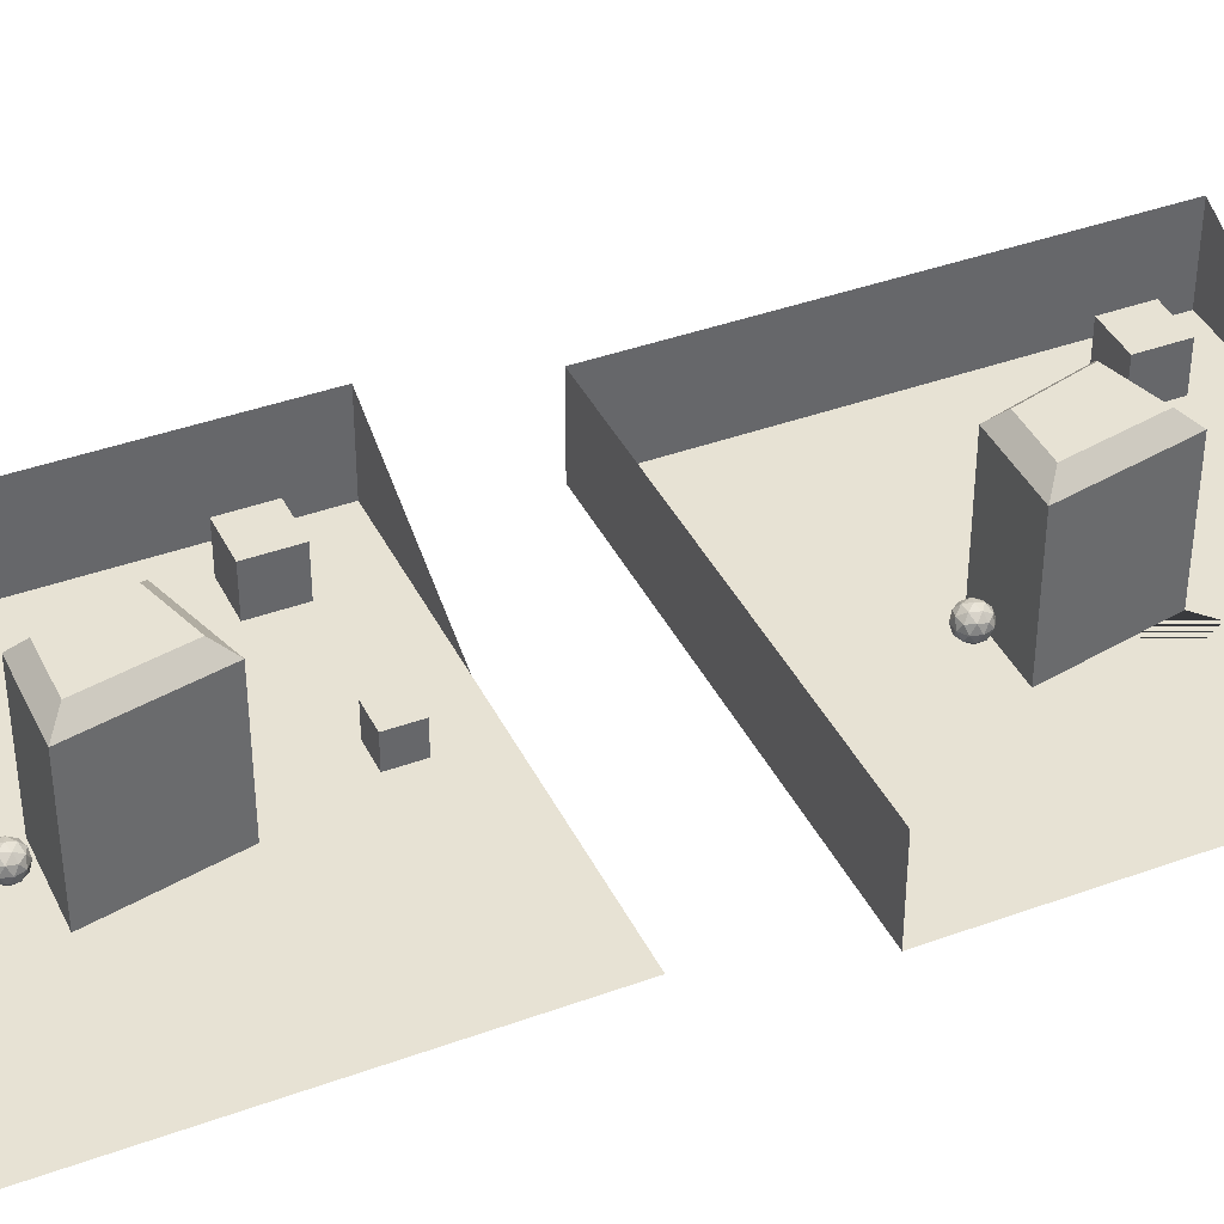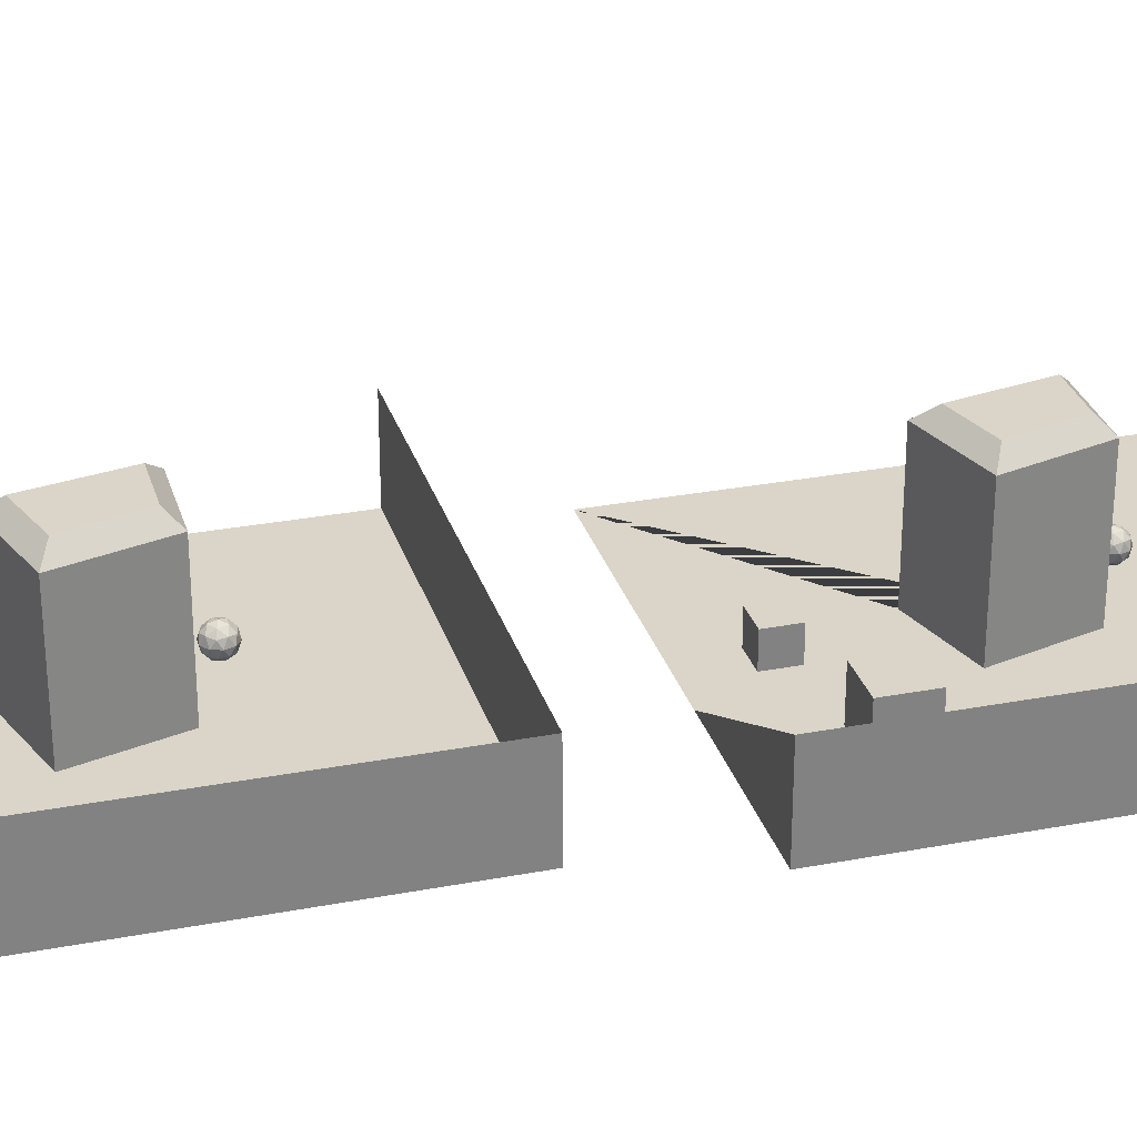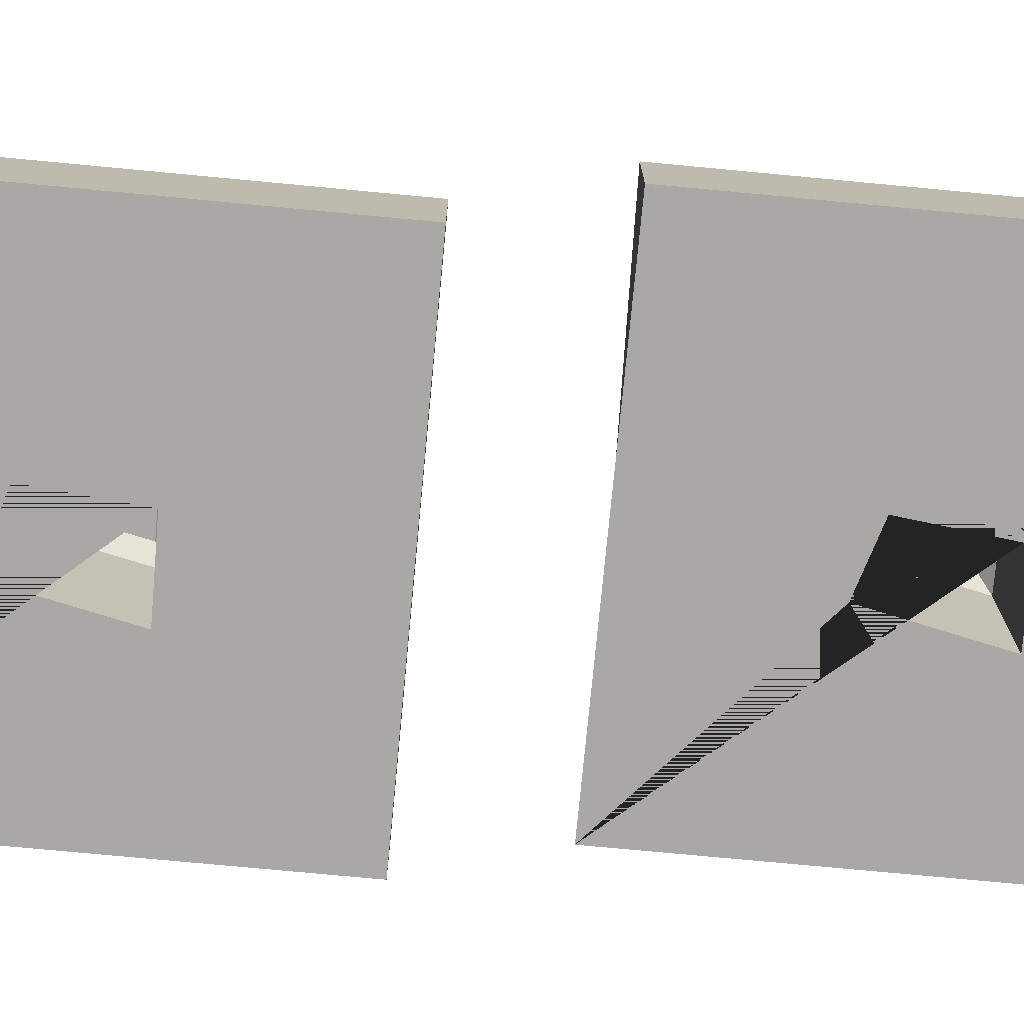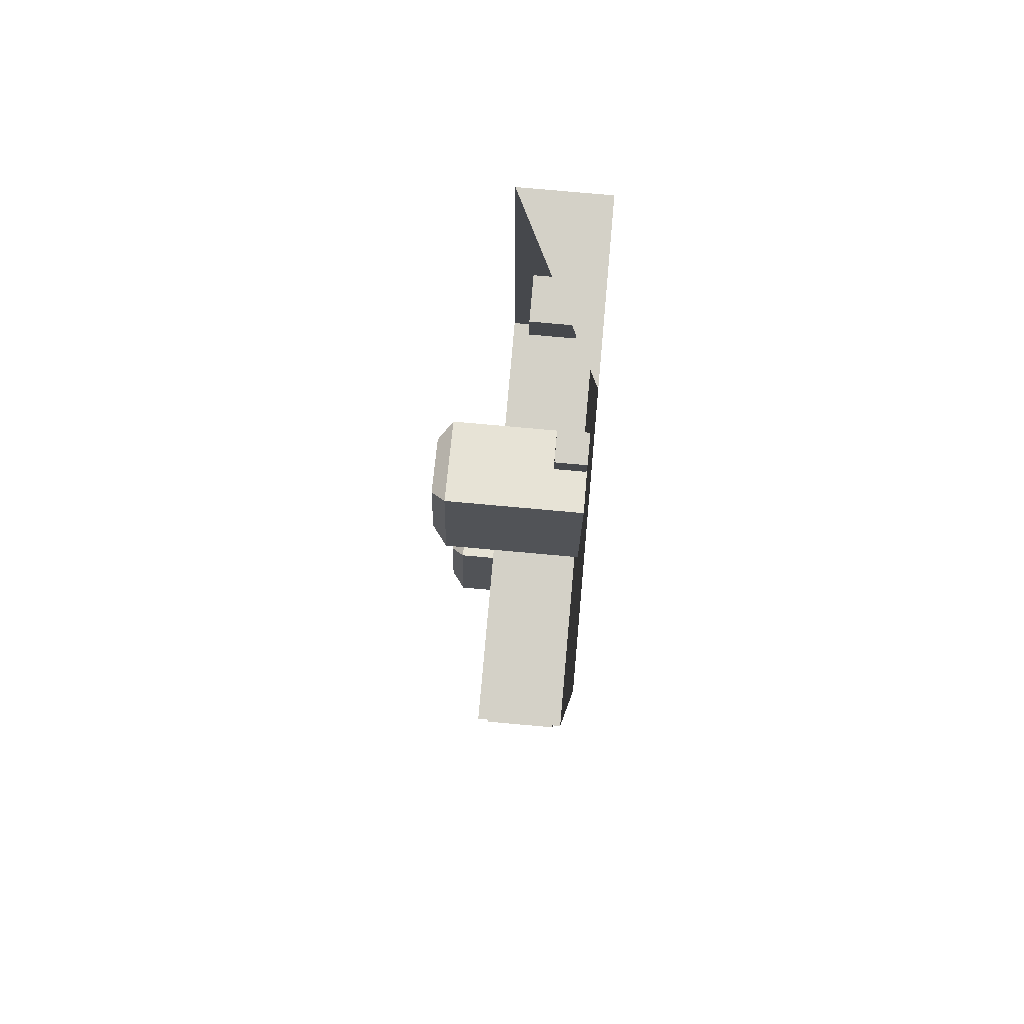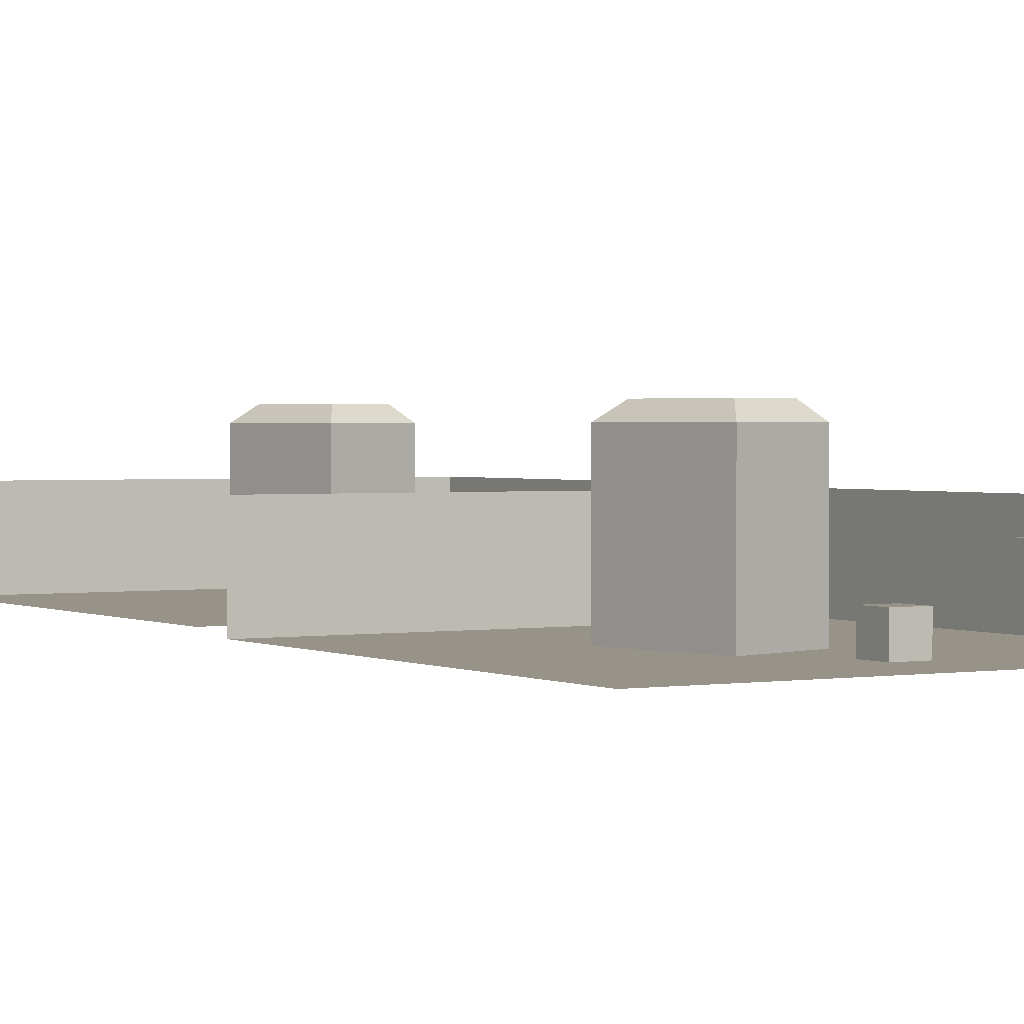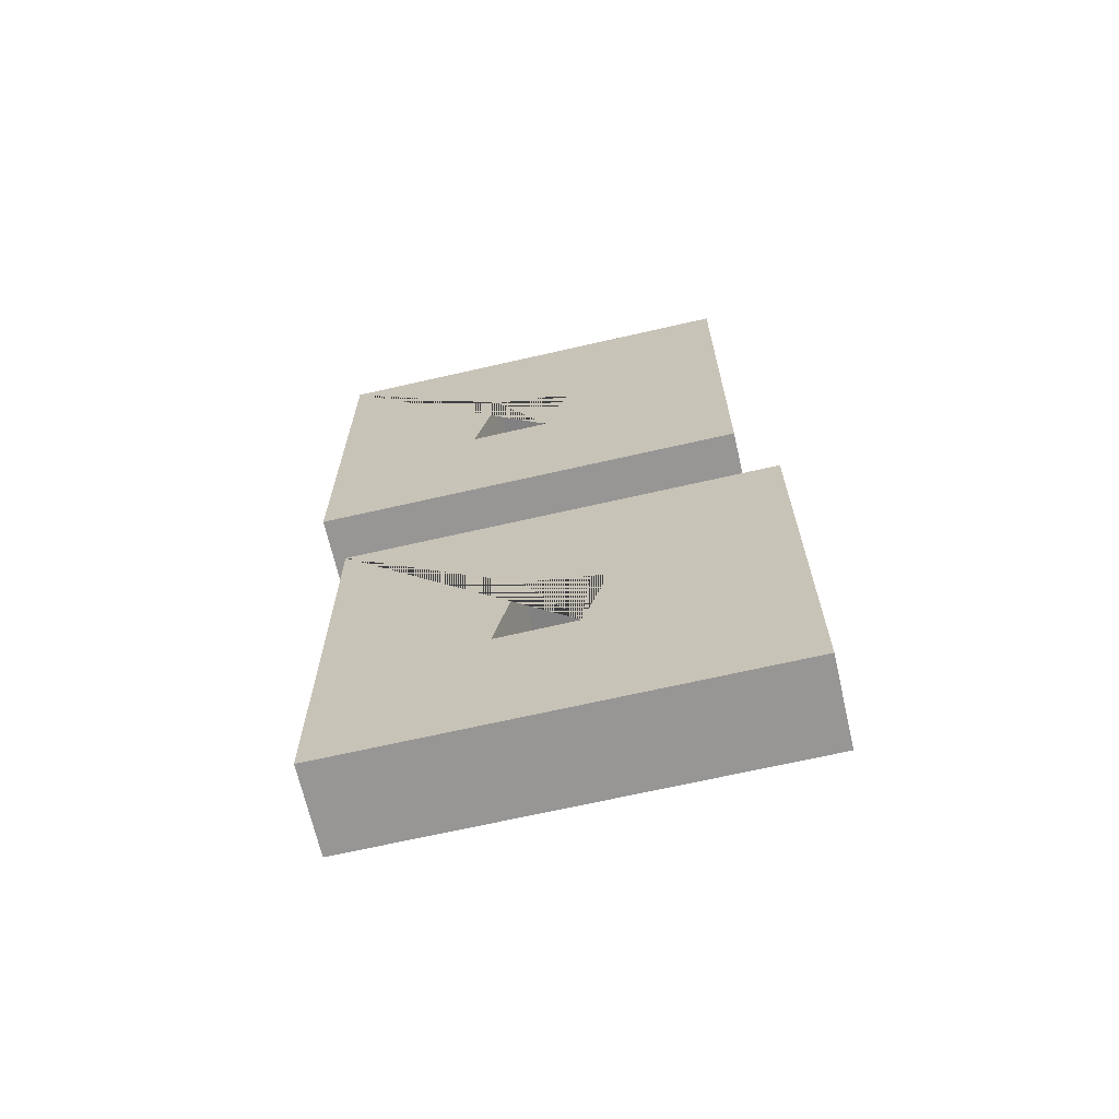
<metadata>
{"format":"obj","ext":"obj","renderer":"f3d","projection":"perspective","resolution":1024,"background":"white","views":[{"elev":39.9,"azim":65.7,"up":"+Z"},{"elev":29.1,"azim":-105.8,"up":"+Z"},{"elev":-74.9,"azim":-95.4,"up":"+Z"},{"elev":79.8,"azim":95.1,"up":"+Y"},{"elev":1.5,"azim":149.2,"up":"+Z"},{"elev":-67.9,"azim":-167.1,"up":"+Y"}]}
</metadata>
<code>
o Plane
v 5.822 7.754 0
v 5.822 17.75 0
v -4.178 7.754 0
v -4.178 17.75 0
v 5.822 7.754 2
v -4.178 7.754 2
v 0.3978 11.54 0
v -0.1912 13.57 0
v 1.69 14.13 0
v 2.239 11.52 0
v 0.6317 11.85 3.317
v 0.1926 13.36 3.317
v 1.456 13.74 3.317
v 1.856 11.83 3.317
v 0.3978 11.54 3
v -0.1912 13.57 3
v 1.69 14.13 3
v 2.239 11.52 3
v -1.846 15.22 0.5
v -1.846 15.22 1.5
v -2.846 15.22 0.5
v -2.846 15.22 1.5
v -1.846 16.22 0.5
v -1.846 16.22 1.5
v -2.846 16.22 0.5
v -2.846 16.22 1.5
v 1.16 15.97 0.05753
v 1.16 15.97 0.7323
v 0.4849 15.97 0.05753
v 0.4849 15.97 0.7323
v 1.16 16.64 0.05753
v 1.16 16.64 0.7323
v 0.4849 16.64 0.05753
v 0.4849 16.64 0.7323
v -4.178 17.75 2
v -0.1563 17.75 0
v 1.454 11.02 0.3943
v 1.616 11.25 0.5656
v 1.717 10.94 0.5656
v 1.454 10.75 0.5656
v 1.19 10.94 0.5656
v 1.291 11.25 0.5656
v 1.717 11.11 0.8426
v 1.616 10.8 0.8426
v 1.291 10.8 0.8426
v 1.19 11.11 0.8426
v 1.454 11.3 0.8426
v 1.454 11.02 1.014
v 1.608 10.97 0.4406
v 1.549 11.16 0.4406
v 1.704 11.11 0.5412
v 1.454 11.29 0.5412
v 1.358 11.16 0.4406
v 1.454 10.86 0.4406
v 1.608 10.81 0.5412
v 1.299 10.97 0.4406
v 1.299 10.81 0.5412
v 1.203 11.11 0.5412
v 1.549 11.32 0.7041
v 1.358 11.32 0.7041
v 1.763 11.02 0.7041
v 1.704 11.21 0.7041
v 1.549 10.73 0.7041
v 1.704 10.84 0.7041
v 1.203 10.84 0.7041
v 1.358 10.73 0.7041
v 1.203 11.21 0.7041
v 1.144 11.02 0.7041
v 1.608 11.24 0.867
v 1.704 10.94 0.867
v 1.454 10.76 0.867
v 1.203 10.94 0.867
v 1.299 11.24 0.867
v 1.608 11.07 0.9676
v 1.454 11.19 0.9676
v 1.549 10.89 0.9676
v 1.358 10.89 0.9676
v 1.299 11.07 0.9676
f 1 2 9 10
f 1 3 6 5
f 14 13 12 11
f 8 7 15 16
f 7 8 9 2 36 4 3 1 10
f 7 10 18 15
f 9 8 16 17
f 10 9 17 18
f 11 12 16 15
f 12 13 17 16
f 13 14 18 17
f 14 11 15 18
f 19 20 22 21
f 21 22 26 25
f 25 26 24 23
f 23 24 20 19
f 21 25 23 19
f 26 22 20 24
f 27 28 30 29
f 29 30 34 33
f 33 34 32 31
f 31 32 28 27
f 29 33 31 27
f 34 30 28 32
f 35 6 3 4
f 4 36 35
f 37 50 49
f 38 50 52
f 37 49 54
f 37 54 56
f 37 56 53
f 38 52 59
f 39 51 61
f 40 55 63
f 41 57 65
f 42 58 67
f 38 59 62
f 39 61 64
f 40 63 66
f 41 65 68
f 42 67 60
f 43 69 74
f 44 70 76
f 45 71 77
f 46 72 78
f 47 73 75
f 75 78 48
f 75 73 78
f 73 46 78
f 78 77 48
f 78 72 77
f 72 45 77
f 77 76 48
f 77 71 76
f 71 44 76
f 76 74 48
f 76 70 74
f 70 43 74
f 74 75 48
f 74 69 75
f 69 47 75
f 60 73 47
f 60 67 73
f 67 46 73
f 68 72 46
f 68 65 72
f 65 45 72
f 66 71 45
f 66 63 71
f 63 44 71
f 64 70 44
f 64 61 70
f 61 43 70
f 62 69 43
f 62 59 69
f 59 47 69
f 67 68 46
f 67 58 68
f 58 41 68
f 65 66 45
f 65 57 66
f 57 40 66
f 63 64 44
f 63 55 64
f 55 39 64
f 61 62 43
f 61 51 62
f 51 38 62
f 59 60 47
f 59 52 60
f 52 42 60
f 53 58 42
f 53 56 58
f 56 41 58
f 56 57 41
f 56 54 57
f 54 40 57
f 54 55 40
f 54 49 55
f 49 39 55
f 52 53 42
f 52 50 53
f 50 37 53
f 49 51 39
f 49 50 51
f 50 38 51
o Plane.001
v 5 -5 0
v 5 5 0
v -5 -5 0
v -5 5 0
v 5 -5 2
v -5 -5 2
v -0.4246 -1.217 0
v -1.014 0.8165 0
v 0.8675 1.38 0
v 1.417 -1.234 0
v -0.1907 -0.9083 3.317
v -0.6297 0.6074 3.317
v 0.6332 0.9858 3.317
v 1.034 -0.9195 3.317
v -0.4246 -1.217 3
v -1.014 0.8165 3
v 0.8675 1.38 3
v 1.417 -1.234 3
v -2.668 2.469 0.5
v -2.668 2.469 1.5
v -3.668 2.469 0.5
v -3.668 2.469 1.5
v -2.668 3.469 0.5
v -2.668 3.469 1.5
v -3.668 3.469 0.5
v -3.668 3.469 1.5
v 0.3374 3.211 0.05753
v 0.3374 3.211 0.7323
v -0.3374 3.211 0.05753
v -0.3374 3.211 0.7323
v 0.3374 3.886 0.05753
v 0.3374 3.886 0.7323
v -0.3374 3.886 0.05753
v -0.3374 3.886 0.7323
v -5 5 2
v -0.9787 5 0
v 0.6313 -1.729 0.3943
v 0.7941 -1.505 0.5656
v 0.8948 -1.815 0.5656
v 0.6313 -2.006 0.5656
v 0.3678 -1.815 0.5656
v 0.4684 -1.505 0.5656
v 0.8948 -1.644 0.8426
v 0.7941 -1.953 0.8426
v 0.4684 -1.953 0.8426
v 0.3678 -1.644 0.8426
v 0.6313 -1.452 0.8426
v 0.6313 -1.729 1.014
v 0.7861 -1.78 0.4406
v 0.727 -1.598 0.4406
v 0.8819 -1.648 0.5412
v 0.6313 -1.466 0.5412
v 0.5355 -1.598 0.4406
v 0.6313 -1.892 0.4406
v 0.7861 -1.943 0.5412
v 0.4764 -1.78 0.4406
v 0.4764 -1.943 0.5412
v 0.3807 -1.648 0.5412
v 0.727 -1.435 0.7041
v 0.5355 -1.435 0.7041
v 0.941 -1.729 0.7041
v 0.8819 -1.547 0.7041
v 0.727 -2.024 0.7041
v 0.8819 -1.911 0.7041
v 0.3806 -1.911 0.7041
v 0.5355 -2.024 0.7041
v 0.3806 -1.547 0.7041
v 0.3215 -1.729 0.7041
v 0.7861 -1.516 0.867
v 0.8819 -1.811 0.867
v 0.6313 -1.993 0.867
v 0.3807 -1.811 0.867
v 0.4764 -1.516 0.867
v 0.7861 -1.679 0.9676
v 0.6313 -1.566 0.9676
v 0.727 -1.861 0.9676
v 0.5355 -1.861 0.9676
v 0.4764 -1.679 0.9676
f 79 80 87 88
f 92 91 90 89
f 86 85 93 94
f 85 86 87 80 114 82 81 79 88
f 85 88 96 93
f 87 86 94 95
f 88 87 95 96
f 89 90 94 93
f 90 91 95 94
f 91 92 96 95
f 92 89 93 96
f 97 98 100 99
f 99 100 104 103
f 103 104 102 101
f 101 102 98 97
f 99 103 101 97
f 104 100 98 102
f 105 106 108 107
f 107 108 112 111
f 111 112 110 109
f 109 110 106 105
f 107 111 109 105
f 112 108 106 110
f 79 81 84 83
f 113 84 81 82
f 82 114 113
f 115 128 127
f 116 128 130
f 115 127 132
f 115 132 134
f 115 134 131
f 116 130 137
f 117 129 139
f 118 133 141
f 119 135 143
f 120 136 145
f 116 137 140
f 117 139 142
f 118 141 144
f 119 143 146
f 120 145 138
f 121 147 152
f 122 148 154
f 123 149 155
f 124 150 156
f 125 151 153
f 153 156 126
f 153 151 156
f 151 124 156
f 156 155 126
f 156 150 155
f 150 123 155
f 155 154 126
f 155 149 154
f 149 122 154
f 154 152 126
f 154 148 152
f 148 121 152
f 152 153 126
f 152 147 153
f 147 125 153
f 138 151 125
f 138 145 151
f 145 124 151
f 146 150 124
f 146 143 150
f 143 123 150
f 144 149 123
f 144 141 149
f 141 122 149
f 142 148 122
f 142 139 148
f 139 121 148
f 140 147 121
f 140 137 147
f 137 125 147
f 145 146 124
f 145 136 146
f 136 119 146
f 143 144 123
f 143 135 144
f 135 118 144
f 141 142 122
f 141 133 142
f 133 117 142
f 139 140 121
f 139 129 140
f 129 116 140
f 137 138 125
f 137 130 138
f 130 120 138
f 131 136 120
f 131 134 136
f 134 119 136
f 134 135 119
f 134 132 135
f 132 118 135
f 132 133 118
f 132 127 133
f 127 117 133
f 130 131 120
f 130 128 131
f 128 115 131
f 127 129 117
f 127 128 129
f 128 116 129

</code>
